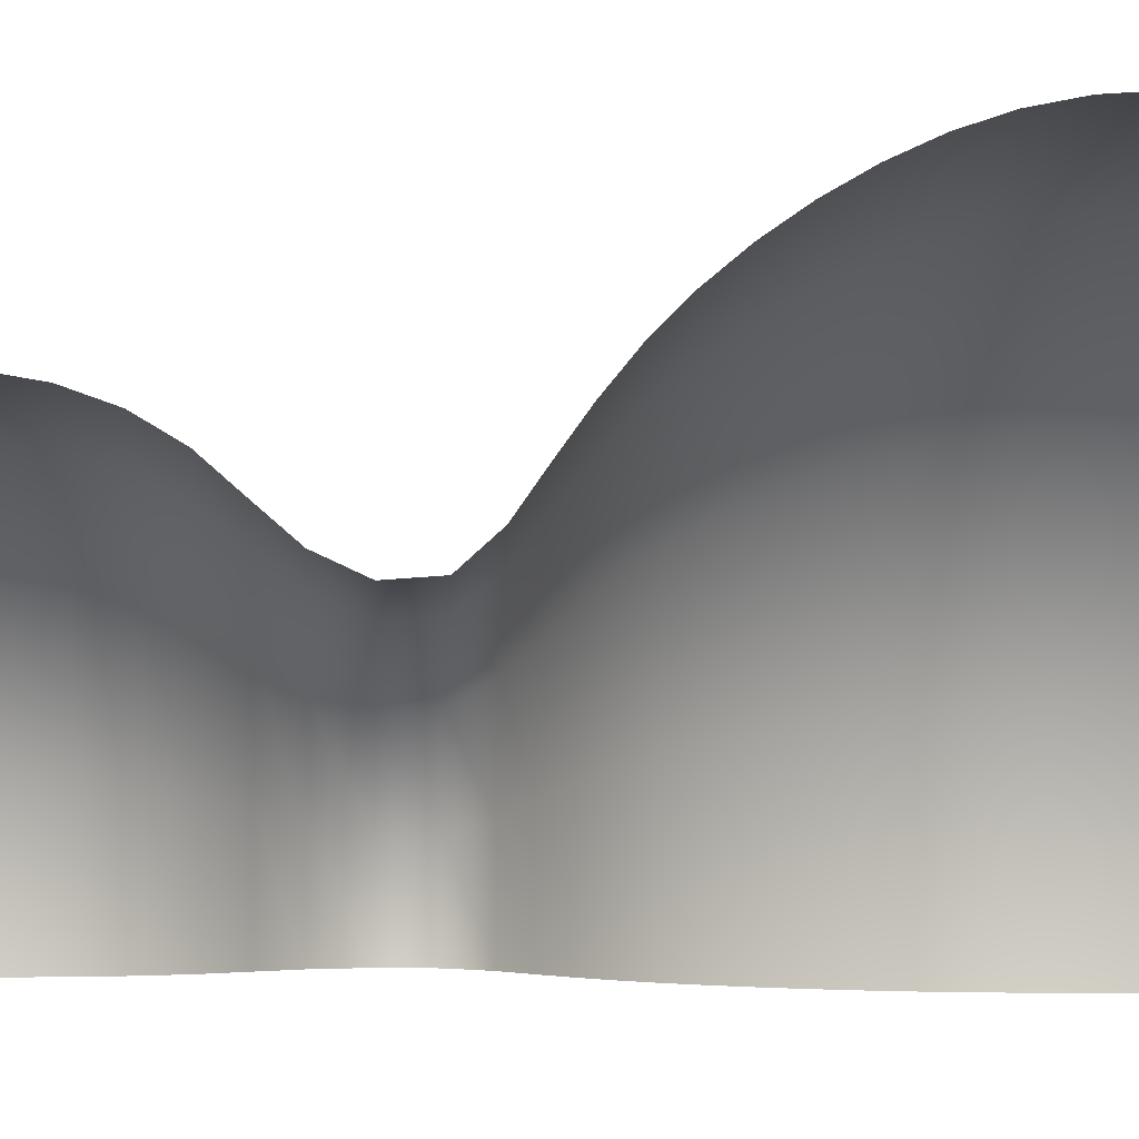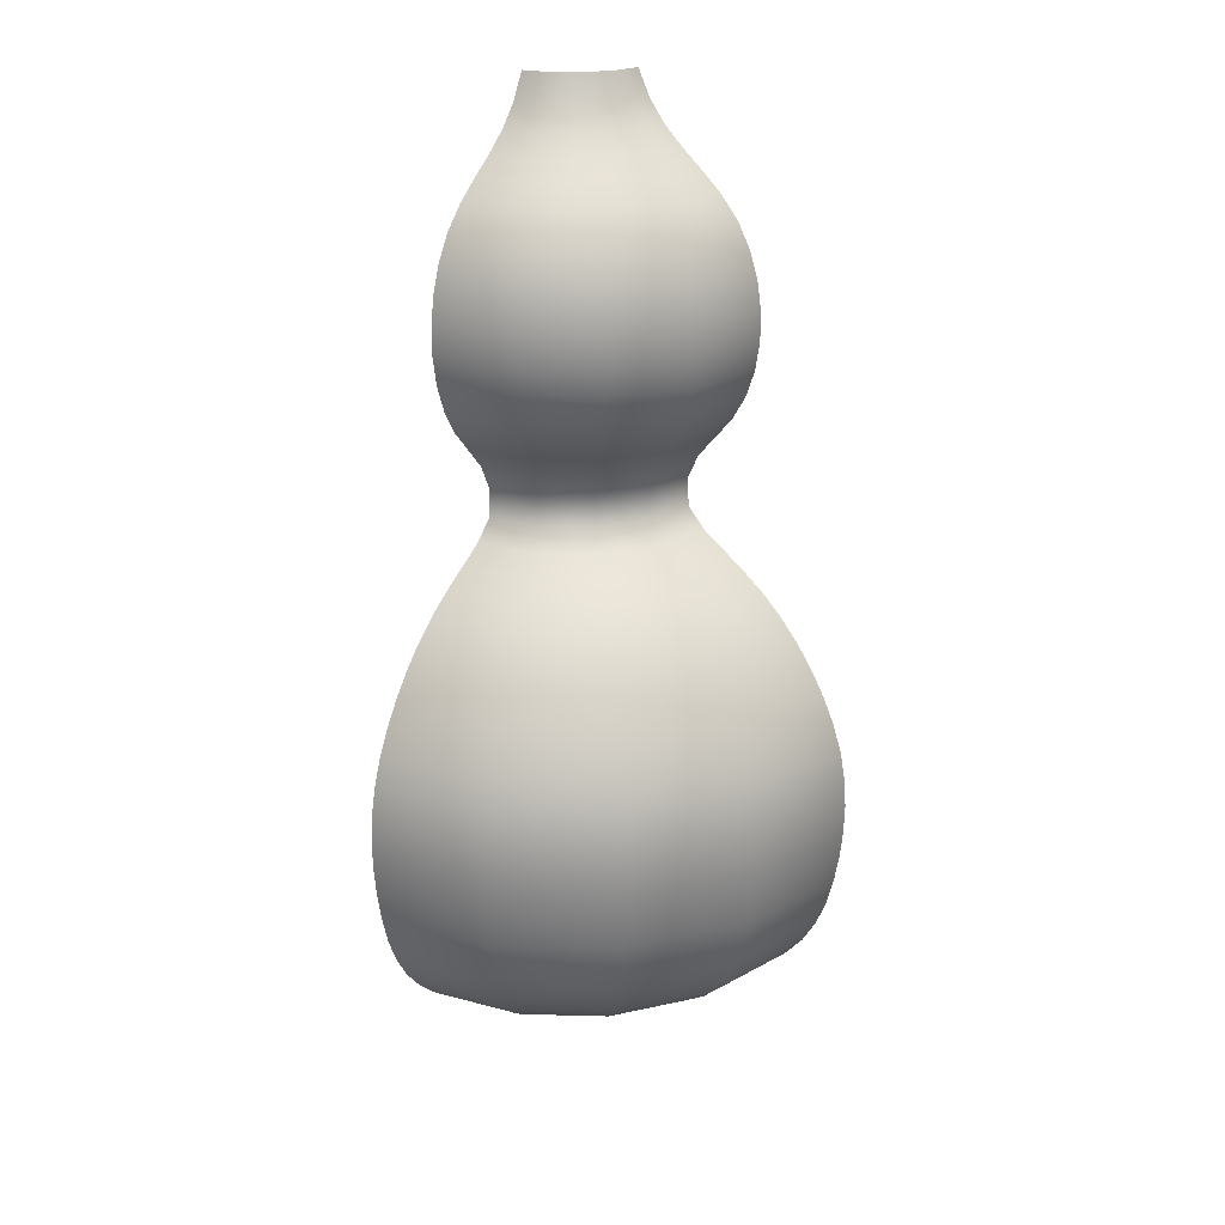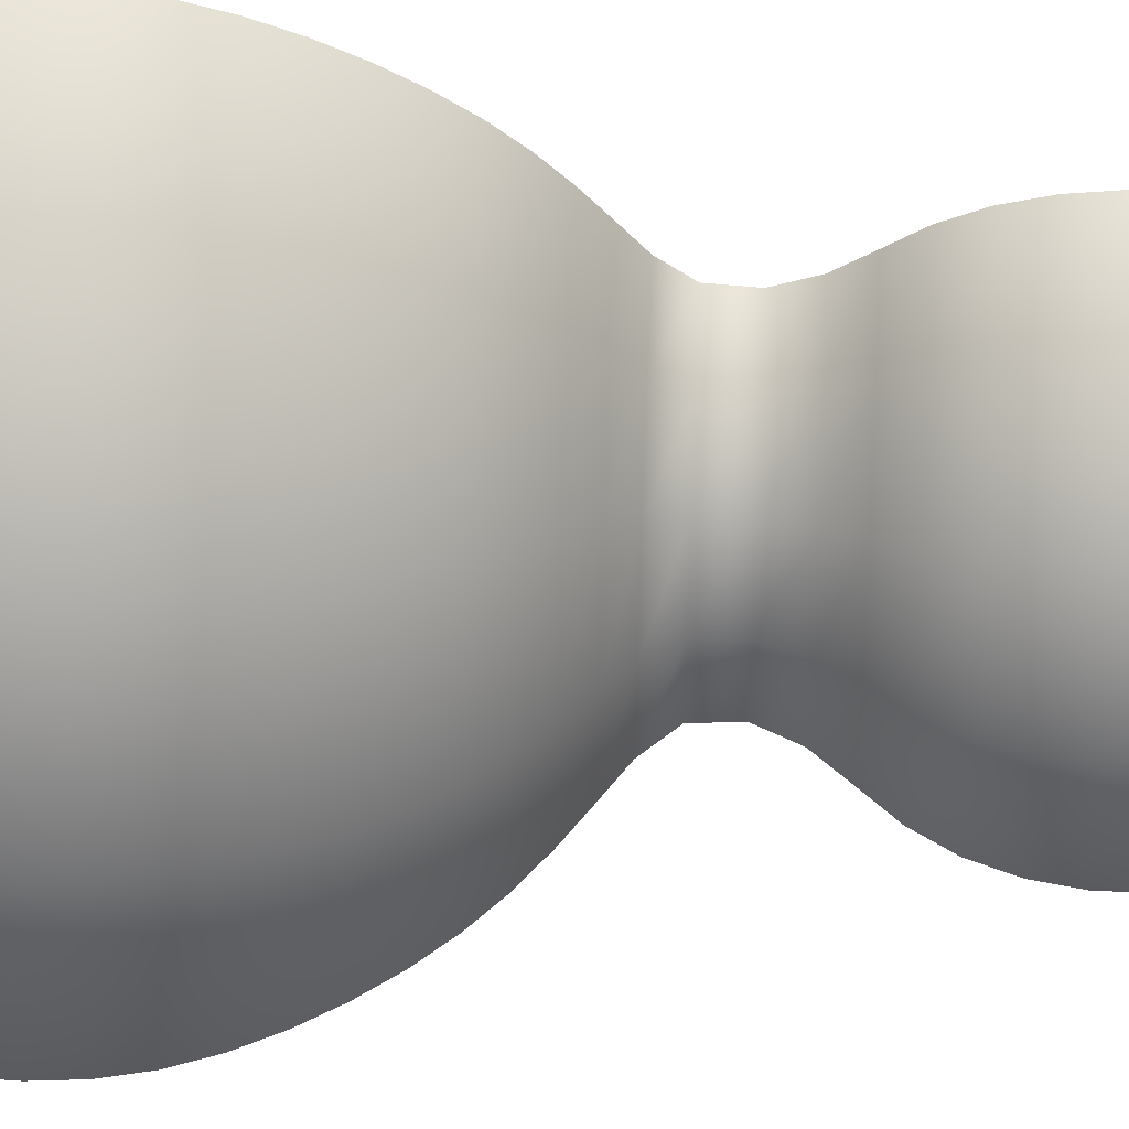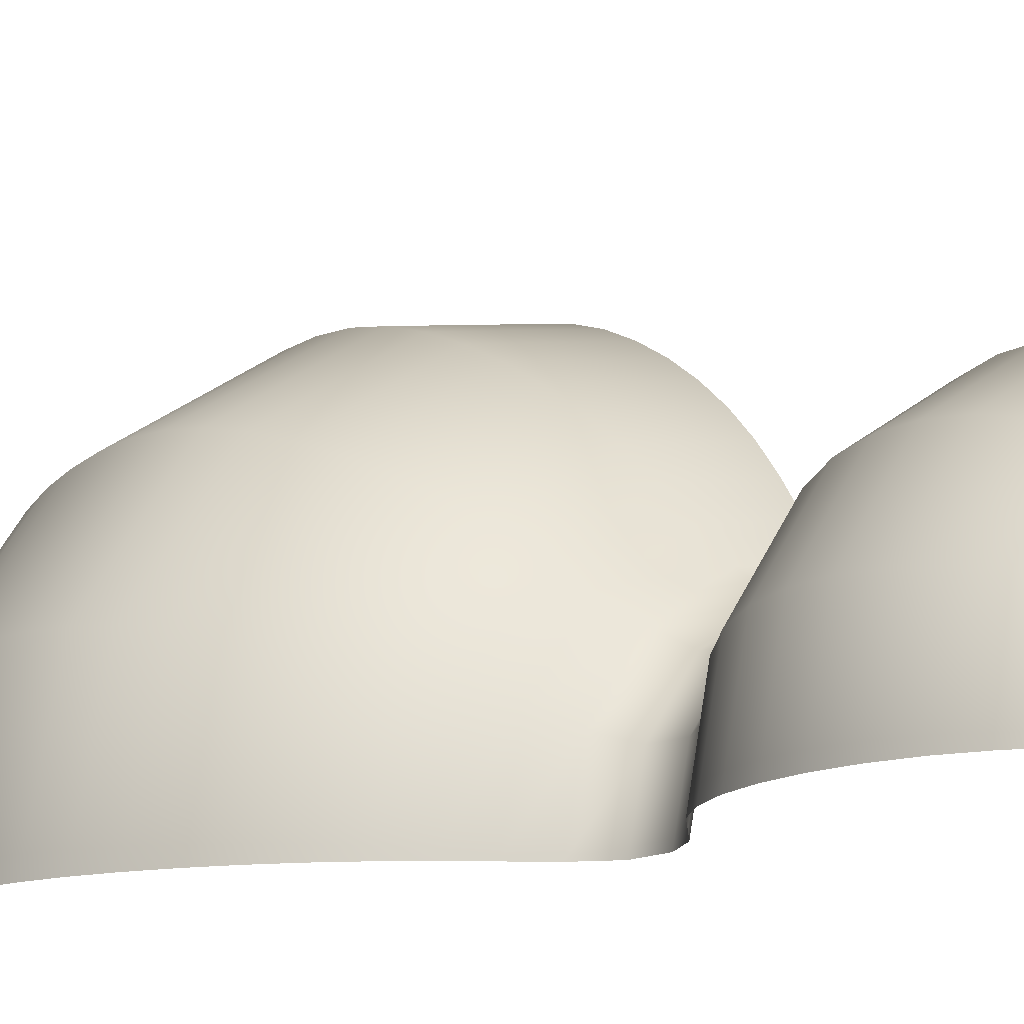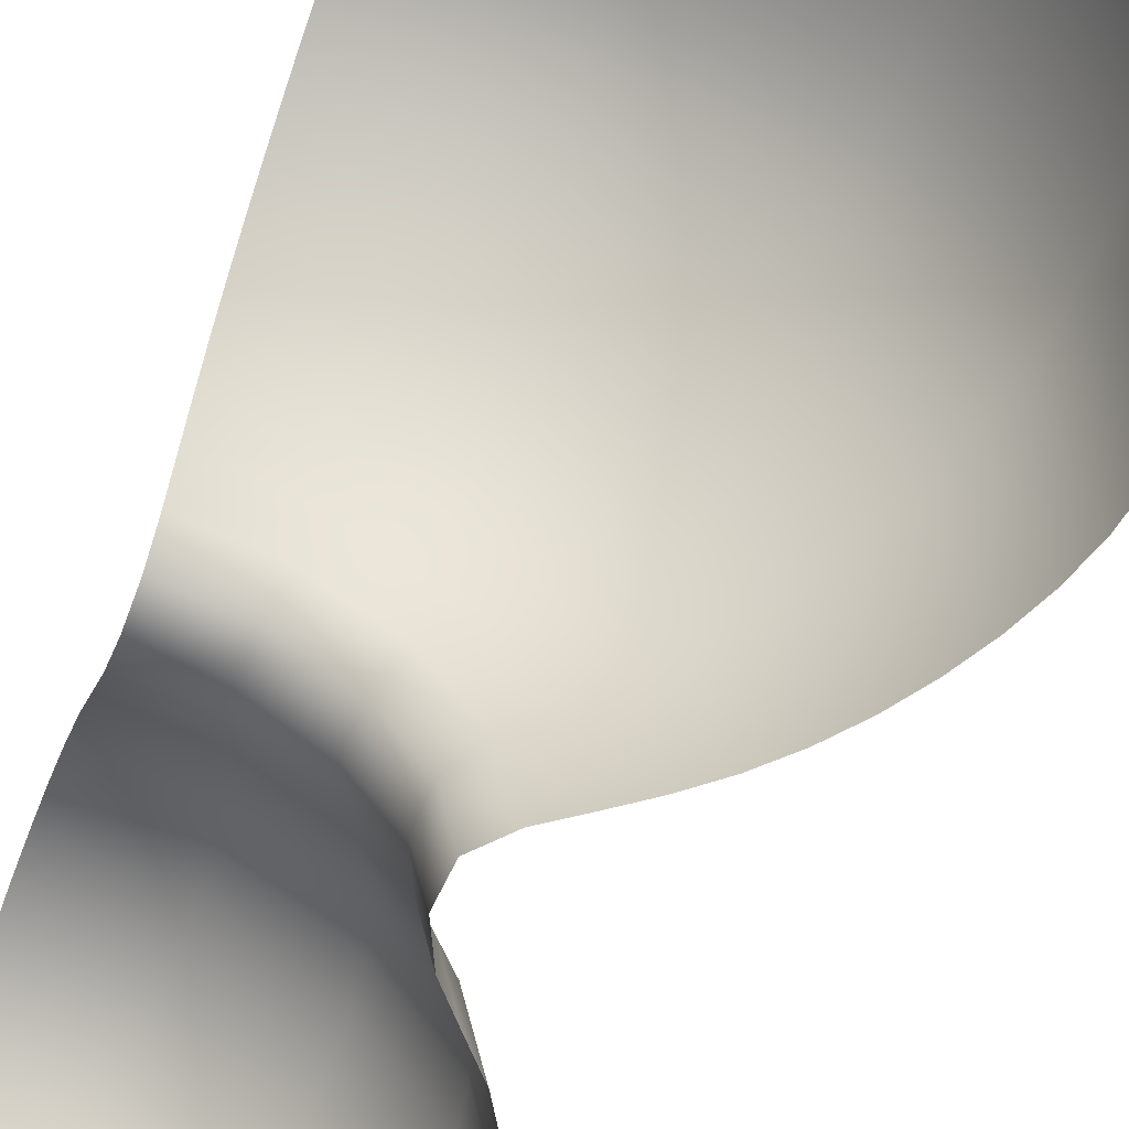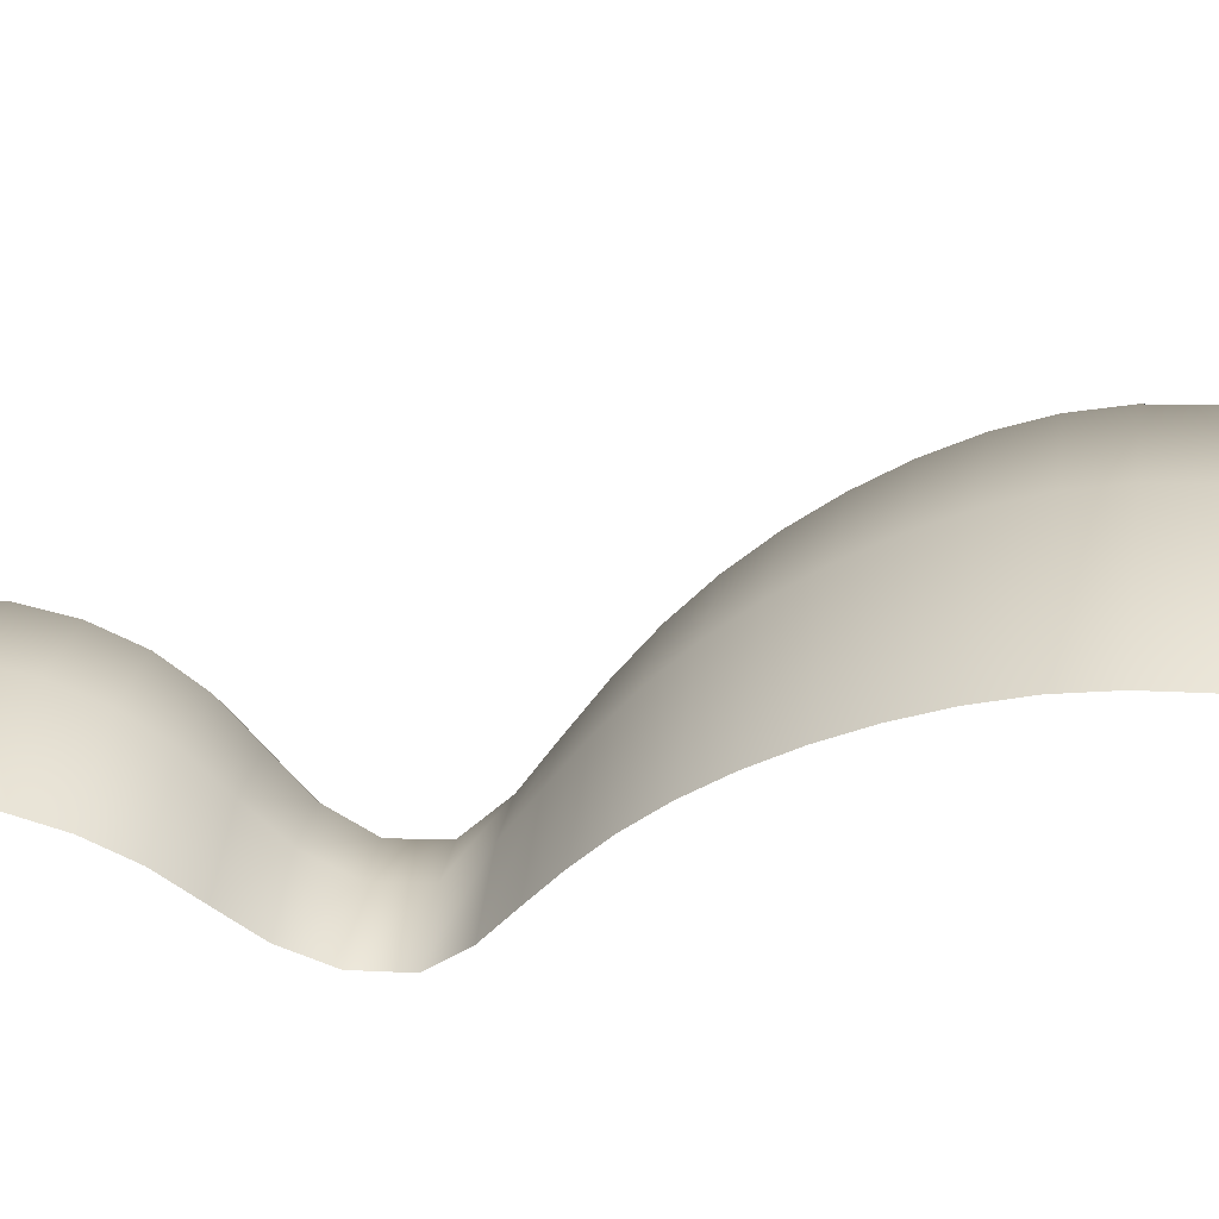
<metadata>
{"format":"obj","ext":"obj","renderer":"f3d","projection":"perspective","resolution":1024,"background":"white","views":[{"elev":-7.7,"azim":-92.5,"up":"+Z"},{"elev":22.3,"azim":35.4,"up":"+Y"},{"elev":57.1,"azim":92.5,"up":"+Z"},{"elev":-13.8,"azim":142.6,"up":"+Z"},{"elev":-61.7,"azim":-20.2,"up":"+Z"},{"elev":47.6,"azim":-83.6,"up":"+Z"}]}
</metadata>
<code>
o object_1
v 12.51 -34.05 -0.1978
v 11.69 -34.05 3.981
v 9.207 -34.05 7.661
v 5.508 -34.05 10.05
v 1.511 -34.05 10.8
v 14.25 -33.34 -0.1978
v 13.29 -33.34 4.641
v 10.42 -33.34 8.902
v 6.14 -33.34 11.67
v 1.511 -33.34 12.54
v 15.89 -32.45 -0.1978
v 14.82 -32.45 5.267
v 11.58 -32.45 10.08
v 6.738 -32.45 13.2
v 1.511 -32.45 14.19
v 17.43 -31.38 -0.1978
v 16.24 -31.38 5.852
v 12.65 -31.38 11.18
v 7.298 -31.38 14.64
v 1.511 -31.38 15.73
v 18.84 -30.14 -0.1978
v 17.54 -30.14 6.386
v 13.64 -30.14 12.18
v 7.809 -30.14 15.95
v 1.511 -30.14 17.13
v 20.06 -28.71 -0.1978
v 18.67 -28.71 6.85
v 14.49 -28.71 13.05
v 8.252 -28.71 17.08
v 1.511 -28.71 18.35
v 21.03 -27.11 -0.1978
v 19.57 -27.11 7.218
v 15.17 -27.11 13.75
v 8.605 -27.11 17.99
v 1.511 -27.11 19.32
v 21.73 -25.37 -0.1978
v 20.22 -25.37 7.486
v 15.66 -25.37 14.25
v 8.861 -25.37 18.64
v 1.511 -25.37 20.03
v 22.23 -23.56 -0.1978
v 20.67 -23.56 7.672
v 16.01 -23.56 14.6
v 9.039 -23.56 19.1
v 1.511 -23.56 20.52
v 22.56 -21.72 -0.1978
v 20.98 -21.72 7.8
v 16.24 -21.72 14.84
v 9.161 -21.72 19.41
v 1.511 -21.72 20.85
v 22.77 -19.86 -0.1978
v 21.18 -19.86 7.88
v 16.39 -19.86 14.99
v 9.238 -19.86 19.61
v 1.511 -19.86 21.06
v 22.83 -17.98 -0.1978
v 21.23 -17.98 7.902
v 16.43 -17.98 15.03
v 9.259 -17.98 19.66
v 1.511 -17.98 21.12
v 22.69 -16.11 -0.1978
v 21.1 -16.11 7.85
v 16.33 -16.11 14.94
v 9.209 -16.11 19.54
v 1.511 -16.11 20.98
v 22.32 -14.27 -0.1978
v 20.76 -14.27 7.709
v 16.07 -14.27 14.67
v 9.075 -14.27 19.19
v 1.511 -14.27 20.61
v 21.72 -12.5 -0.1978
v 20.21 -12.5 7.48
v 15.65 -12.5 14.24
v 8.856 -12.5 18.63
v 1.511 -12.5 20.01
v 20.93 -10.8 -0.1978
v 19.47 -10.8 7.179
v 15.1 -10.8 13.67
v 8.567 -10.8 17.89
v 1.511 -10.8 19.22
v 19.98 -9.181 -0.1978
v 18.6 -9.181 6.819
v 14.43 -9.181 13
v 8.224 -9.181 17.01
v 1.511 -9.181 18.27
v 18.9 -7.647 -0.1978
v 17.6 -7.647 6.409
v 13.68 -7.647 12.23
v 7.831 -7.647 16
v 1.511 -7.647 17.19
v 17.69 -6.215 -0.1978
v 16.48 -6.215 5.949
v 12.83 -6.215 11.36
v 7.391 -6.215 14.88
v 1.511 -6.215 15.98
v 16.35 -4.904 -0.1978
v 15.24 -4.904 5.44
v 11.89 -4.904 10.4
v 6.904 -4.904 13.63
v 1.511 -4.904 14.64
v 14.89 -3.724 -0.1978
v 13.89 -3.724 4.886
v 10.87 -3.724 9.363
v 6.374 -3.724 12.27
v 1.511 -3.724 13.18
v 13.37 -2.634 -0.1978
v 12.48 -2.634 4.306
v 9.806 -2.634 8.273
v 5.82 -2.634 10.85
v 1.511 -2.634 11.66
v 11.82 -1.566 -0.1978
v 11.05 -1.566 3.721
v 8.727 -1.566 7.171
v 5.259 -1.566 9.411
v 1.511 -1.566 10.12
v 10.57 -0.1947 -0.1978
v 9.893 -0.1947 3.245
v 7.851 -0.1947 6.276
v 4.804 -0.1947 8.245
v 1.511 -0.1947 8.864
v 10.43 1.644 -0.1978
v 9.763 1.644 3.192
v 7.753 1.644 6.176
v 4.753 1.644 8.114
v 1.511 1.644 8.724
v 11.21 3.336 -0.1978
v 10.48 3.336 3.487
v 8.298 3.336 6.732
v 5.036 3.336 8.839
v 1.511 3.336 9.502
v 12.44 4.754 -0.1978
v 11.62 4.754 3.953
v 9.155 4.754 7.608
v 5.481 4.754 9.98
v 1.511 4.754 10.73
v 13.67 6.163 -0.1978
v 12.76 6.163 4.423
v 10.02 6.163 8.491
v 5.931 6.163 11.13
v 1.511 6.163 11.96
v 14.63 7.774 -0.1978
v 13.64 7.774 4.786
v 10.69 7.774 9.173
v 6.278 7.774 12.02
v 1.511 7.774 12.92
v 15.25 9.541 -0.1978
v 14.22 9.541 5.022
v 11.12 9.541 9.618
v 6.504 9.541 12.6
v 1.511 9.541 13.54
v 15.55 11.39 -0.1978
v 14.5 11.39 5.138
v 11.34 11.39 9.836
v 6.615 11.39 12.89
v 1.511 11.39 13.85
v 15.56 13.26 -0.1978
v 14.51 13.26 5.141
v 11.34 13.26 9.841
v 6.618 13.26 12.89
v 1.511 13.26 13.85
v 15.28 15.12 -0.1978
v 14.25 15.12 5.033
v 11.14 15.12 9.638
v 6.514 15.12 12.63
v 1.511 15.12 13.57
v 14.7 16.9 -0.1978
v 13.71 16.9 4.812
v 10.74 16.9 9.222
v 6.303 16.9 12.09
v 1.511 16.9 12.99
v 13.8 18.54 -0.1978
v 12.88 18.54 4.473
v 10.11 18.54 8.585
v 5.979 18.54 11.25
v 1.511 18.54 12.1
v 12.61 19.98 -0.1978
v 11.77 19.98 4.018
v 9.274 19.98 7.729
v 5.543 19.98 10.14
v 1.511 19.98 10.9
v 11.22 21.25 -0.1978
v 10.49 21.25 3.492
v 8.305 21.25 6.74
v 5.04 21.25 8.849
v 1.511 21.25 9.513
v 9.791 22.46 -0.1978
v 9.17 22.46 2.948
v 7.304 22.46 5.718
v 4.52 22.46 7.516
v 1.511 22.46 8.082
v 8.438 23.76 -0.1978
v 7.919 23.76 2.434
v 6.358 23.76 4.751
v 4.028 23.76 6.256
v 1.511 23.76 6.73
v 7.322 25.26 -0.1978
v 6.886 25.26 2.01
v 5.577 25.26 3.954
v 3.623 25.26 5.216
v 1.511 25.26 5.614
v 6.511 26.95 -0.1978
v 6.136 26.95 1.702
v 5.009 26.95 3.374
v 3.328 26.95 4.46
v 1.511 26.95 4.802
f 7 2 1 6
f 8 3 2 7
f 9 4 3 8
f 10 5 4 9
f 12 7 6 11
f 13 8 7 12
f 14 9 8 13
f 15 10 9 14
f 17 12 11 16
f 18 13 12 17
f 19 14 13 18
f 20 15 14 19
f 22 17 16 21
f 23 18 17 22
f 24 19 18 23
f 25 20 19 24
f 27 22 21 26
f 28 23 22 27
f 29 24 23 28
f 30 25 24 29
f 32 27 26 31
f 33 28 27 32
f 34 29 28 33
f 35 30 29 34
f 37 32 31 36
f 38 33 32 37
f 39 34 33 38
f 40 35 34 39
f 42 37 36 41
f 43 38 37 42
f 44 39 38 43
f 45 40 39 44
f 47 42 41 46
f 48 43 42 47
f 49 44 43 48
f 50 45 44 49
f 52 47 46 51
f 53 48 47 52
f 54 49 48 53
f 55 50 49 54
f 57 52 51 56
f 58 53 52 57
f 59 54 53 58
f 60 55 54 59
f 62 57 56 61
f 63 58 57 62
f 64 59 58 63
f 65 60 59 64
f 67 62 61 66
f 68 63 62 67
f 69 64 63 68
f 70 65 64 69
f 72 67 66 71
f 73 68 67 72
f 74 69 68 73
f 75 70 69 74
f 77 72 71 76
f 78 73 72 77
f 79 74 73 78
f 80 75 74 79
f 82 77 76 81
f 83 78 77 82
f 84 79 78 83
f 85 80 79 84
f 87 82 81 86
f 88 83 82 87
f 89 84 83 88
f 90 85 84 89
f 92 87 86 91
f 93 88 87 92
f 94 89 88 93
f 95 90 89 94
f 97 92 91 96
f 98 93 92 97
f 99 94 93 98
f 100 95 94 99
f 102 97 96 101
f 103 98 97 102
f 104 99 98 103
f 105 100 99 104
f 107 102 101 106
f 108 103 102 107
f 109 104 103 108
f 110 105 104 109
f 112 107 106 111
f 113 108 107 112
f 114 109 108 113
f 115 110 109 114
f 117 112 111 116
f 118 113 112 117
f 119 114 113 118
f 120 115 114 119
f 122 117 116 121
f 123 118 117 122
f 124 119 118 123
f 125 120 119 124
f 127 122 121 126
f 128 123 122 127
f 129 124 123 128
f 130 125 124 129
f 132 127 126 131
f 133 128 127 132
f 134 129 128 133
f 135 130 129 134
f 137 132 131 136
f 138 133 132 137
f 139 134 133 138
f 140 135 134 139
f 142 137 136 141
f 143 138 137 142
f 144 139 138 143
f 145 140 139 144
f 147 142 141 146
f 148 143 142 147
f 149 144 143 148
f 150 145 144 149
f 152 147 146 151
f 153 148 147 152
f 154 149 148 153
f 155 150 149 154
f 157 152 151 156
f 158 153 152 157
f 159 154 153 158
f 160 155 154 159
f 162 157 156 161
f 163 158 157 162
f 164 159 158 163
f 165 160 159 164
f 167 162 161 166
f 168 163 162 167
f 169 164 163 168
f 170 165 164 169
f 172 167 166 171
f 173 168 167 172
f 174 169 168 173
f 175 170 169 174
f 177 172 171 176
f 178 173 172 177
f 179 174 173 178
f 180 175 174 179
f 182 177 176 181
f 183 178 177 182
f 184 179 178 183
f 185 180 179 184
f 187 182 181 186
f 188 183 182 187
f 189 184 183 188
f 190 185 184 189
f 192 187 186 191
f 193 188 187 192
f 194 189 188 193
f 195 190 189 194
f 197 192 191 196
f 198 193 192 197
f 199 194 193 198
f 200 195 194 199
f 202 197 196 201
f 203 198 197 202
f 204 199 198 203
f 205 200 199 204

</code>
